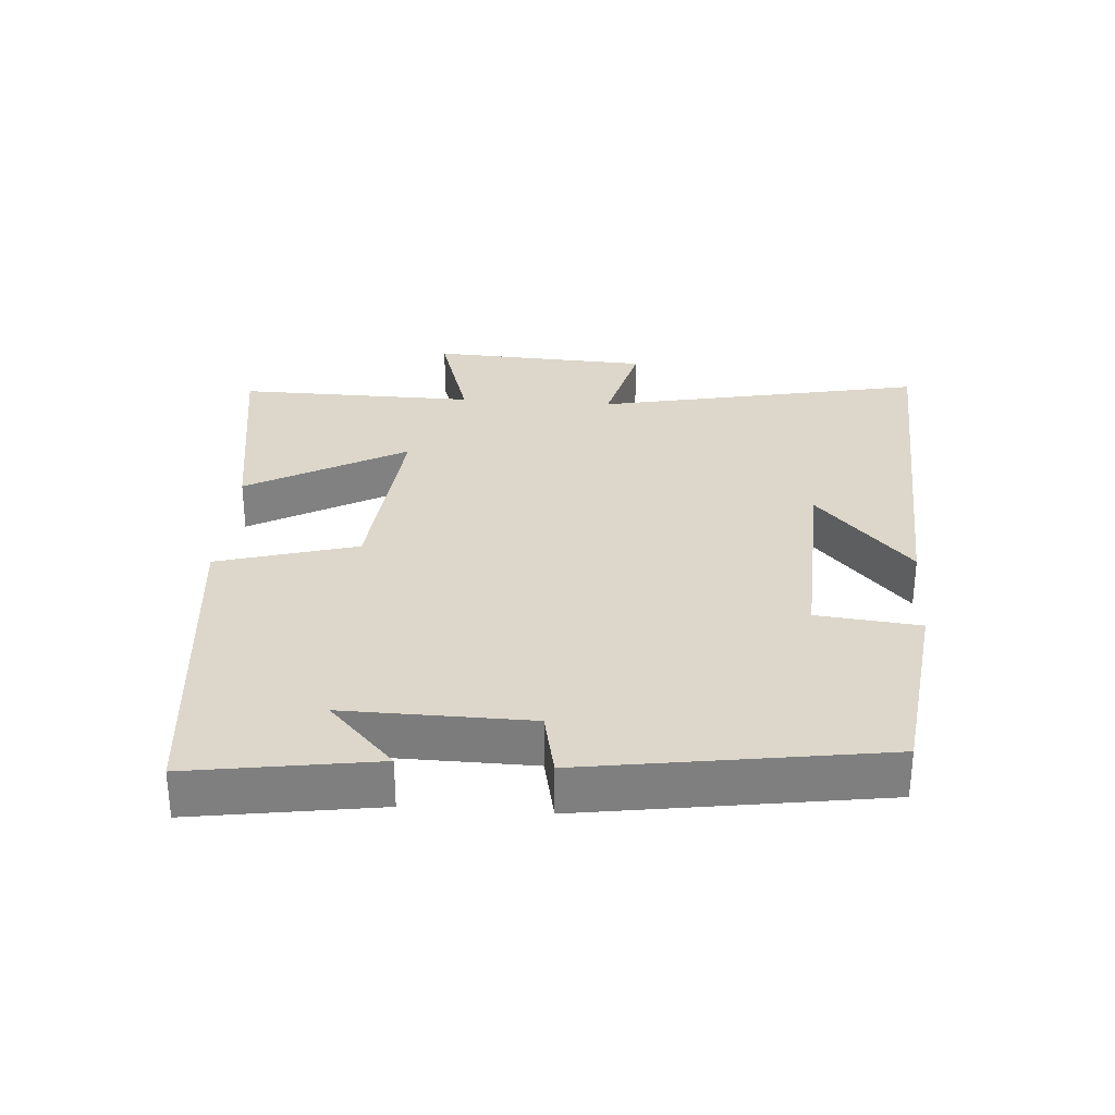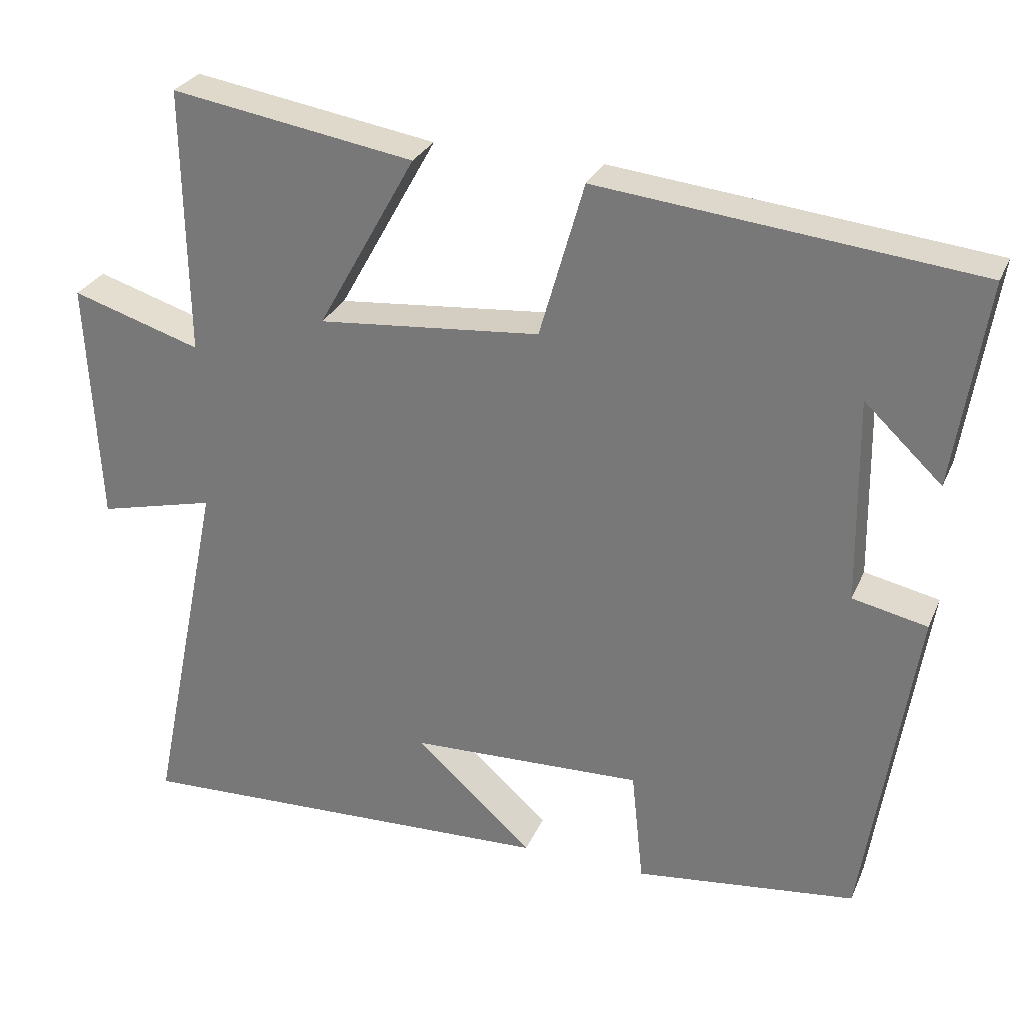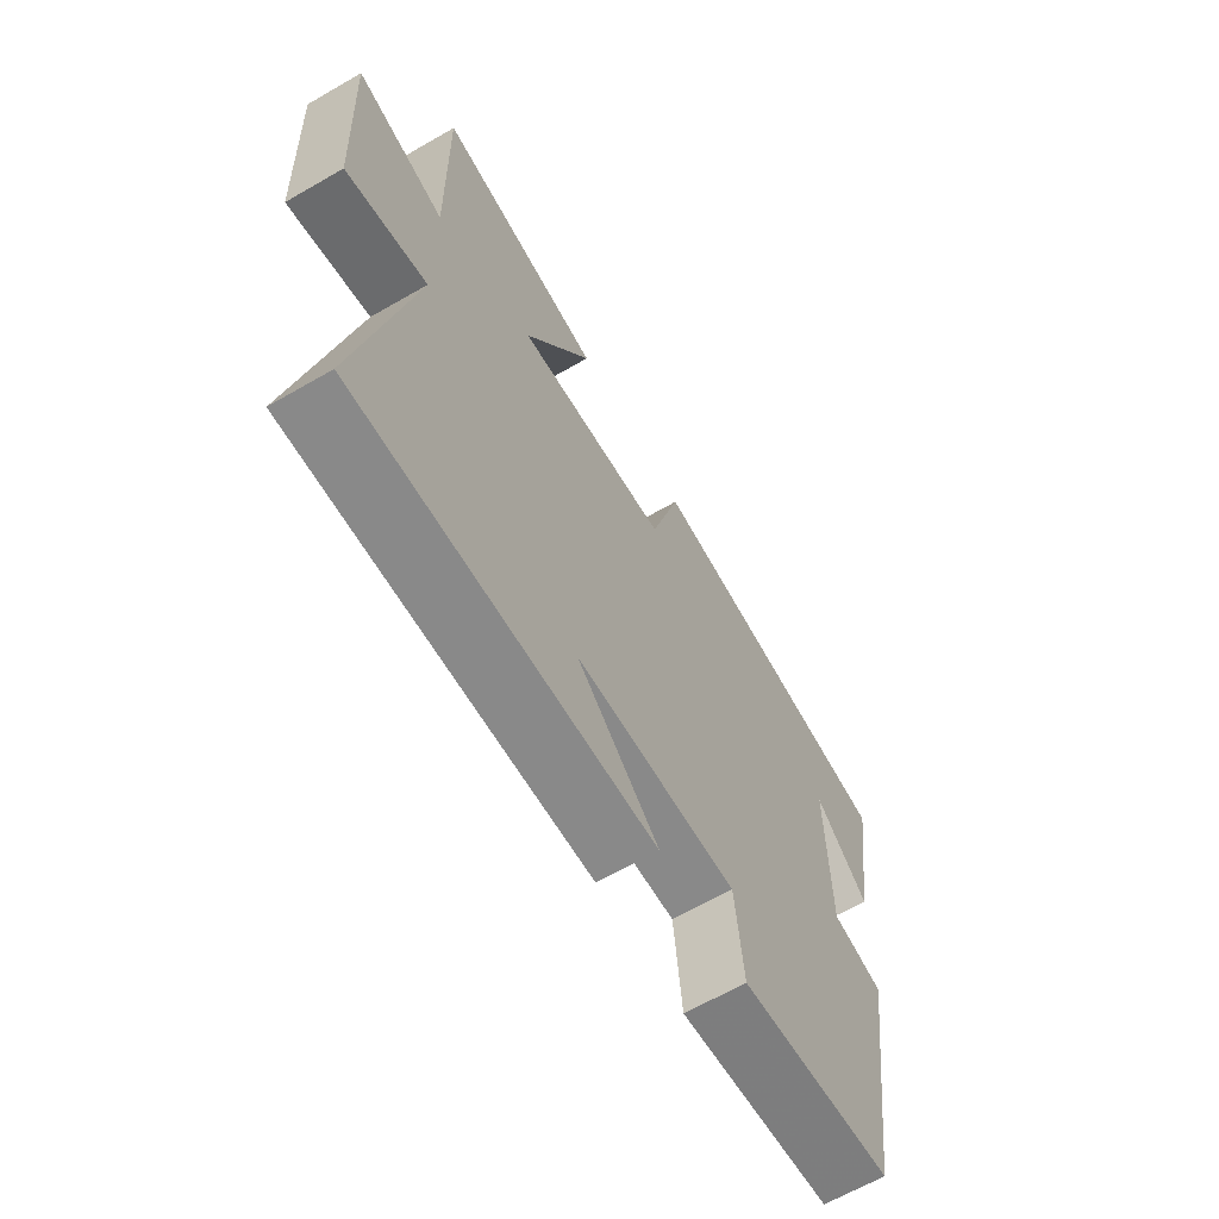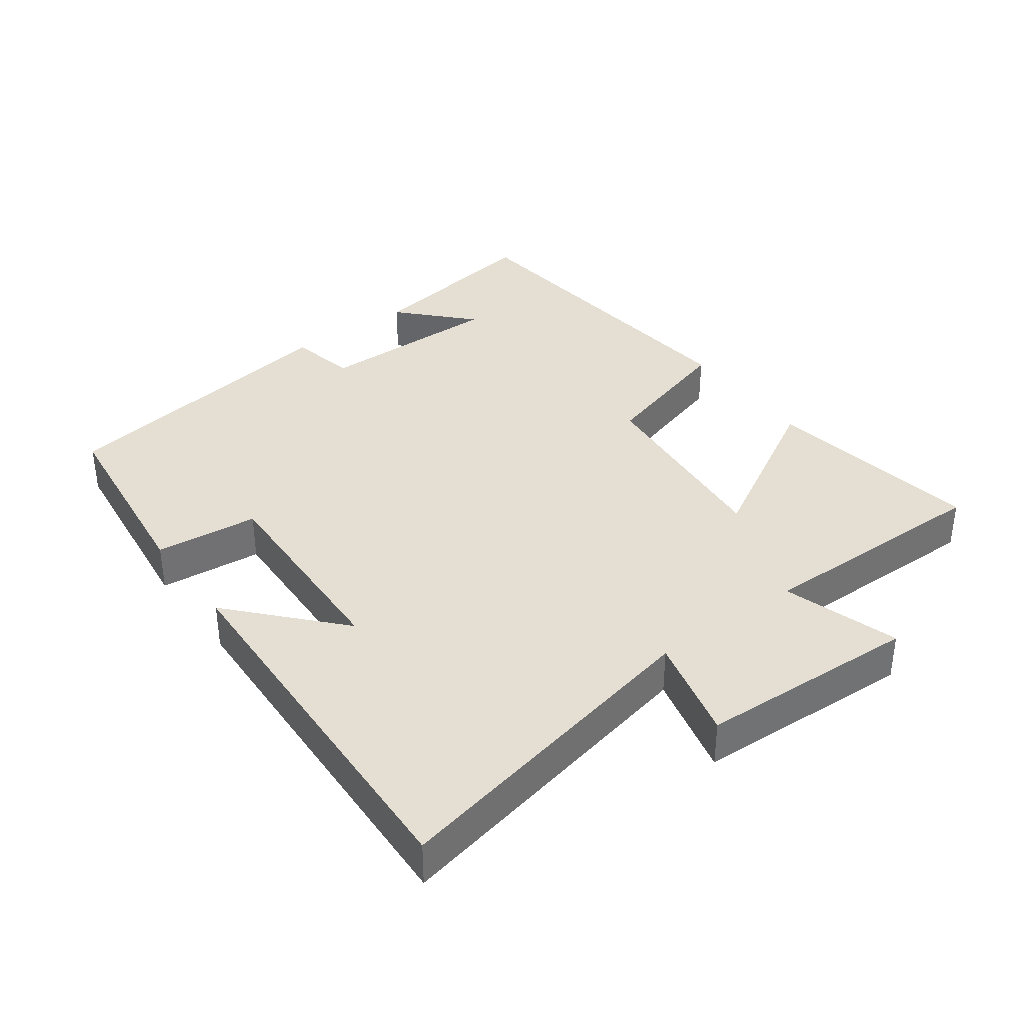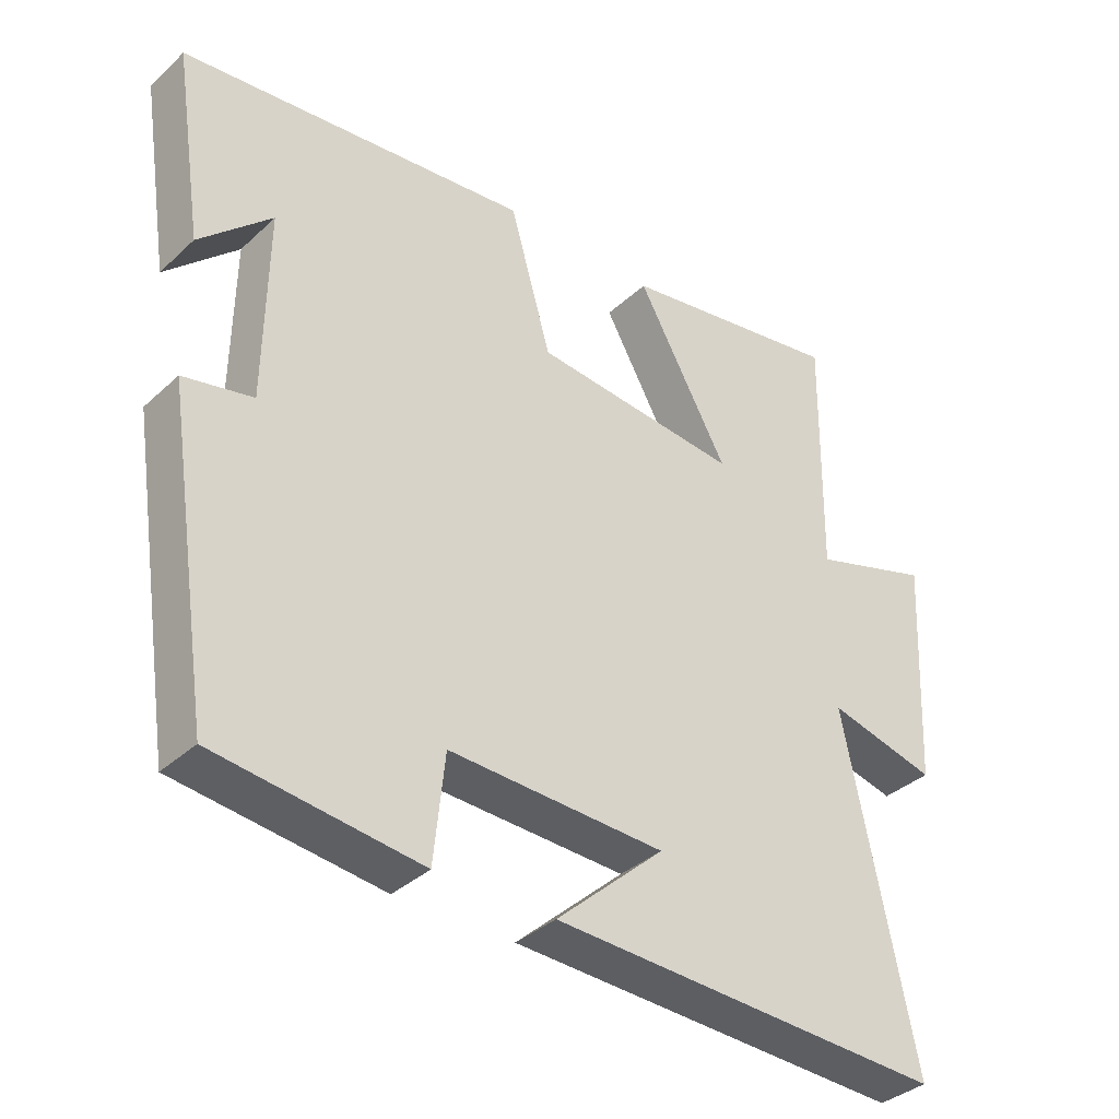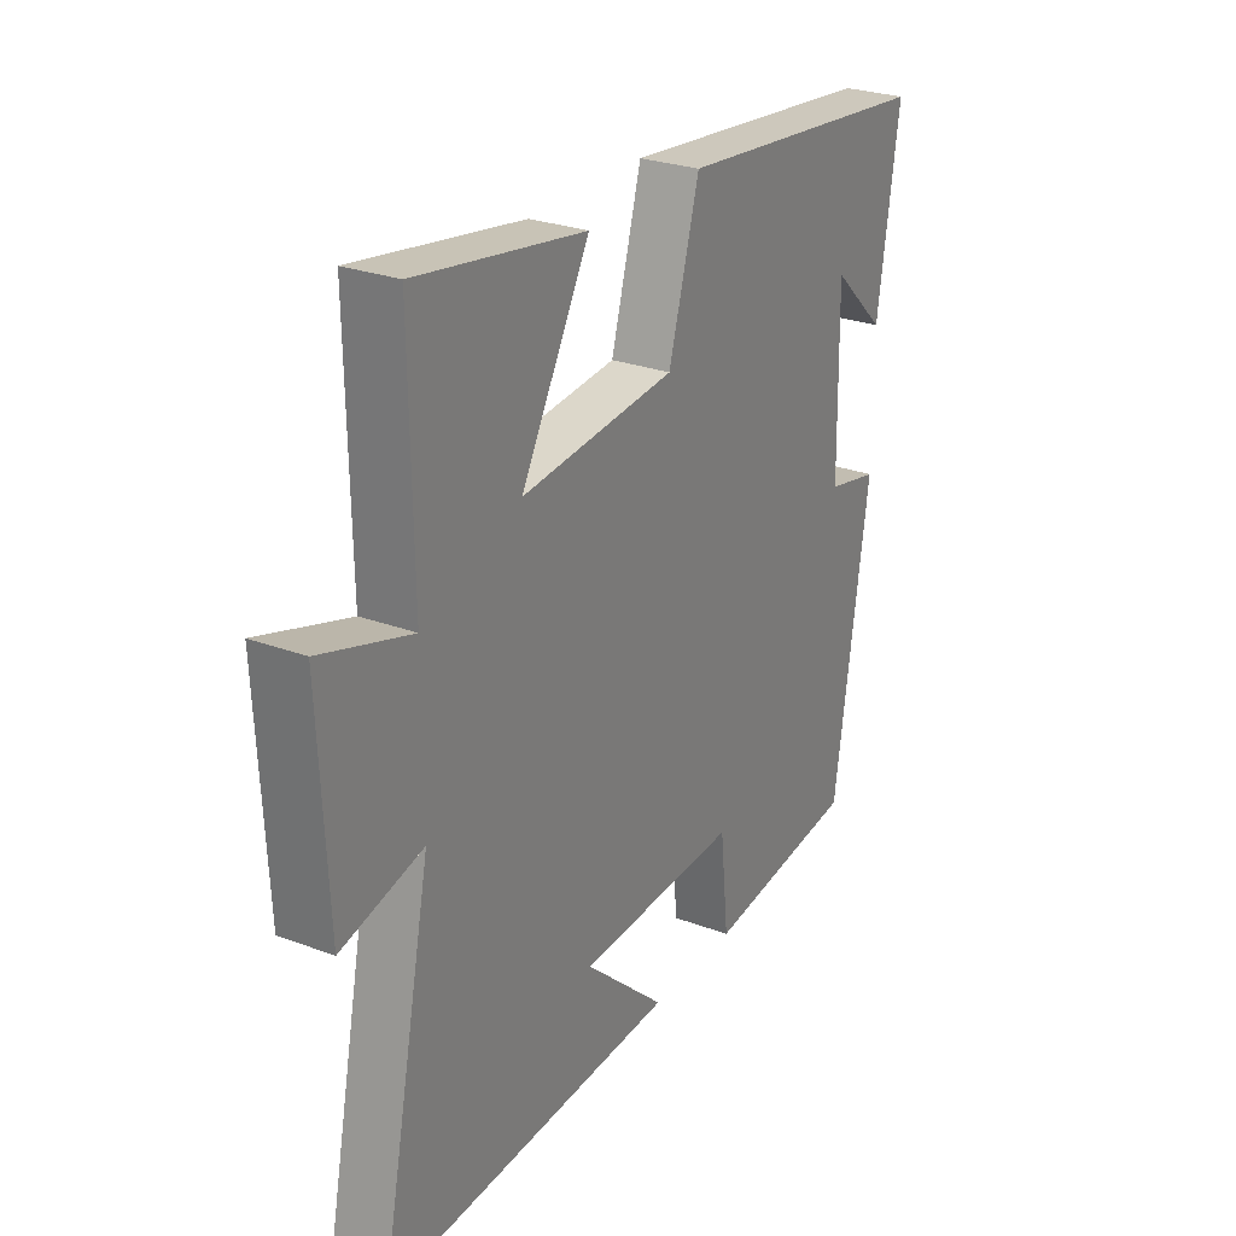
<metadata>
{"format":"obj","ext":"obj","renderer":"f3d","projection":"perspective","resolution":1024,"background":"white","views":[{"elev":30.5,"azim":94.2,"up":"+Y"},{"elev":28.6,"azim":20.3,"up":"+Z"},{"elev":-65.0,"azim":-59.9,"up":"+Z"},{"elev":37.1,"azim":-126.5,"up":"+Y"},{"elev":-36.0,"azim":140.0,"up":"+Z"},{"elev":26.9,"azim":-59.9,"up":"+Z"}]}
</metadata>
<code>
v -0.505 0.07 0.552
v -0.182 0.07 0.5
v -0.313 0.07 0.265
v -0.017 0.07 0.293
v 0.042 0.07 0.5
v 0.542 0.07 0.448
v 0.5 0.07 0.174
v 0.397 0.07 0.271
v 0.401 0.07 -0.003
v 0.5 0.07 -0.024
v 0.433 0.07 -0.464
v 0.139 0.07 -0.5
v 0.123 0.07 -0.347
v -0.187 0.07 -0.359
v -0.031 0.07 -0.5
v -0.6 0.07 -0.524
v -0.5 0.07 -0.036
v -0.656 0.07 -0.075
v -0.672 0.07 0.251
v -0.5 0.07 0.198
v -0.505 0 0.552
v -0.182 0 0.5
v -0.313 0 0.265
v -0.017 0 0.293
v 0.042 0 0.5
v 0.542 0 0.448
v 0.5 0 0.174
v 0.397 0 0.271
v 0.401 0 -0.003
v 0.5 0 -0.024
v 0.433 0 -0.464
v 0.139 0 -0.5
v 0.123 0 -0.347
v -0.187 0 -0.359
v -0.031 0 -0.5
v -0.6 0 -0.524
v -0.5 0 -0.036
v -0.656 0 -0.075
v -0.672 0 0.251
v -0.5 0 0.198
f 17 18 19 20
f 14 15 16
f 14 16 17
f 13 14 17 20
f 9 10 11 12
f 8 9 12 13
f 6 7 8
f 4 5 6 8
f 3 4 8 13
f 20 1 2 3
f 3 13 20
f 40 39 38 37
f 36 35 34
f 37 36 34
f 40 37 34 33
f 32 31 30 29
f 33 32 29 28
f 28 27 26
f 28 26 25 24
f 33 28 24 23
f 23 22 21 40
f 40 33 23
f 1 21 22 2
f 2 22 23 3
f 3 23 24 4
f 4 24 25 5
f 5 25 26 6
f 6 26 27 7
f 7 27 28 8
f 8 28 29 9
f 9 29 30 10
f 10 30 31 11
f 11 31 32 12
f 12 32 33 13
f 13 33 34 14
f 14 34 35 15
f 15 35 36 16
f 16 36 37 17
f 17 37 38 18
f 18 38 39 19
f 19 39 40 20
f 20 40 21 1

</code>
